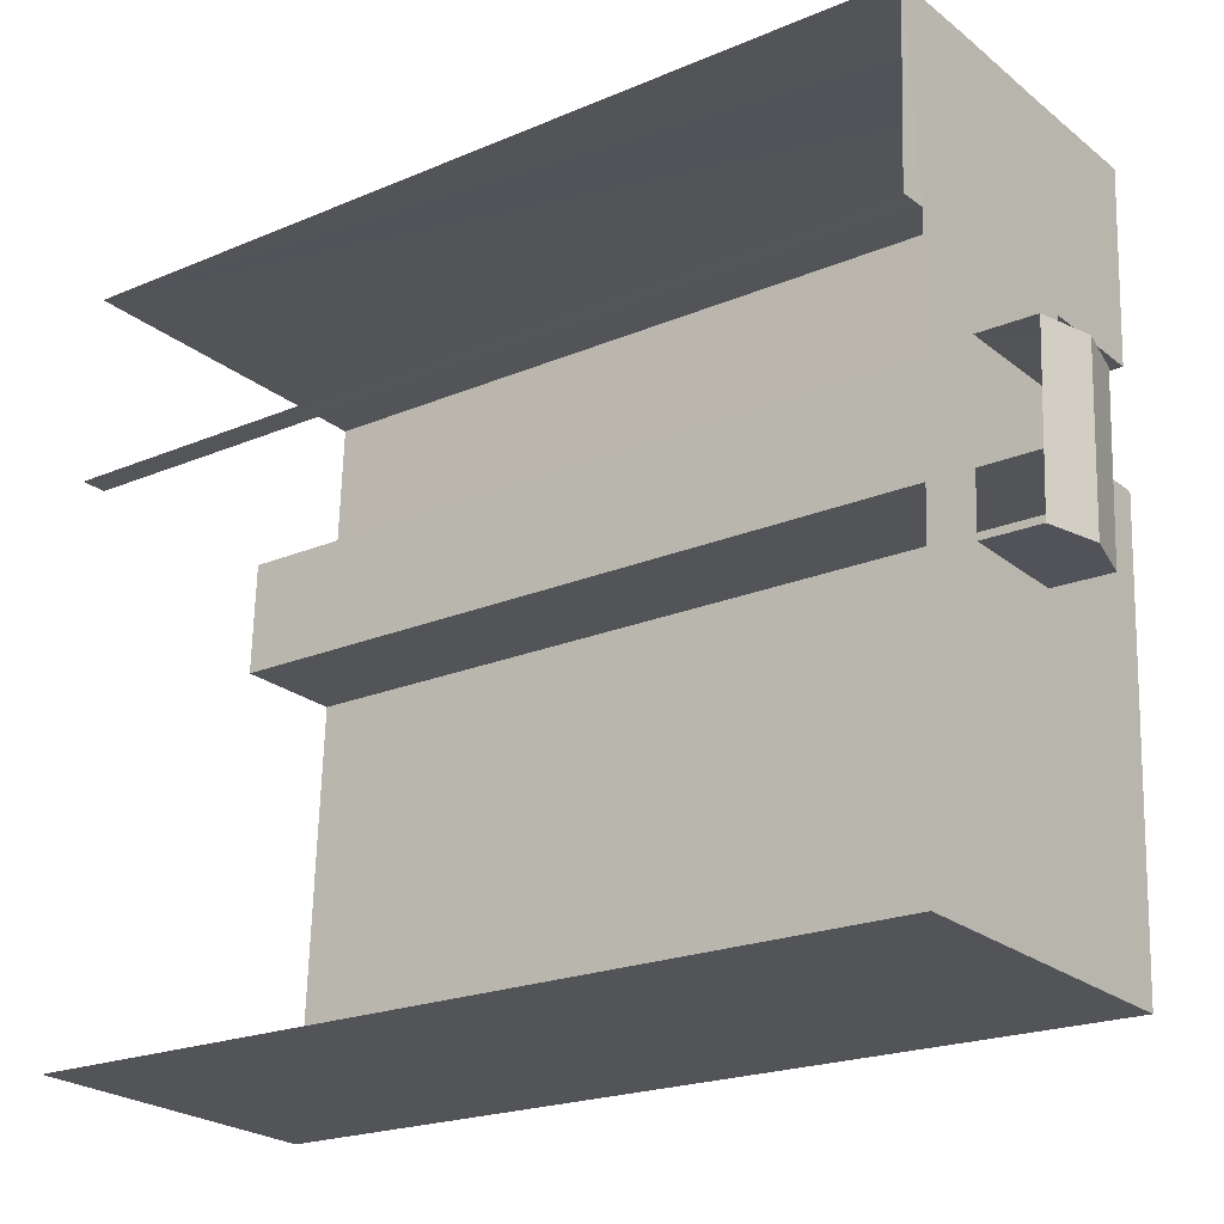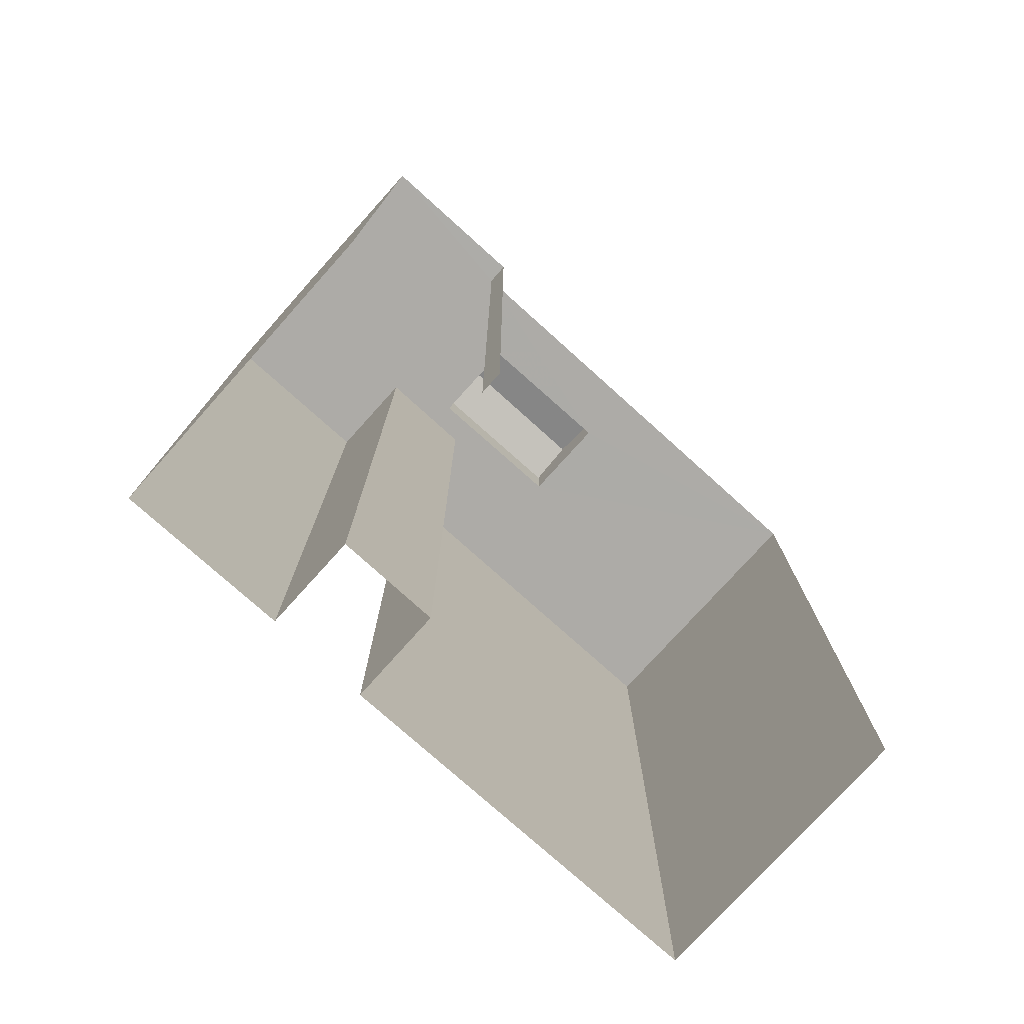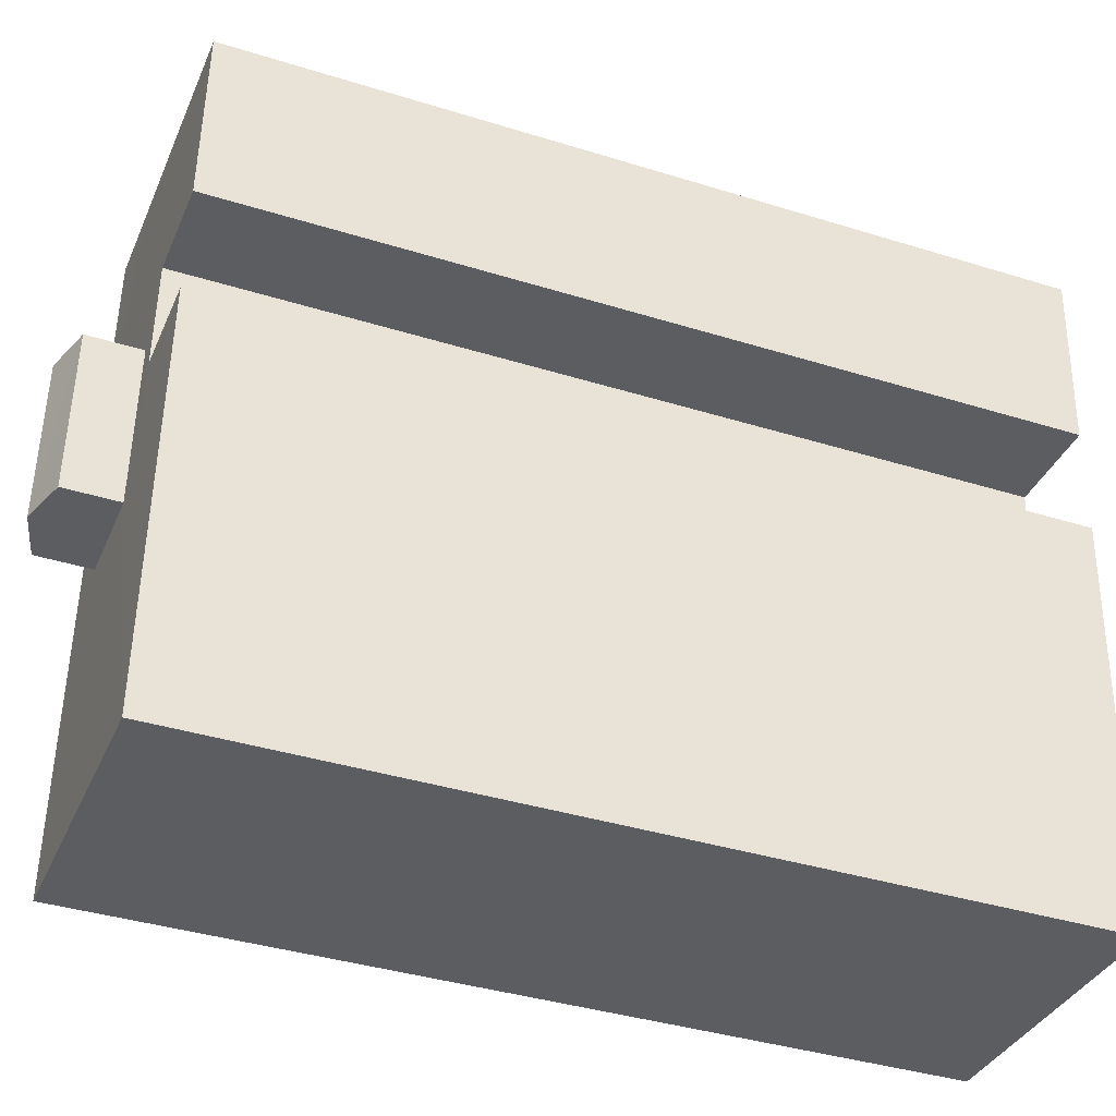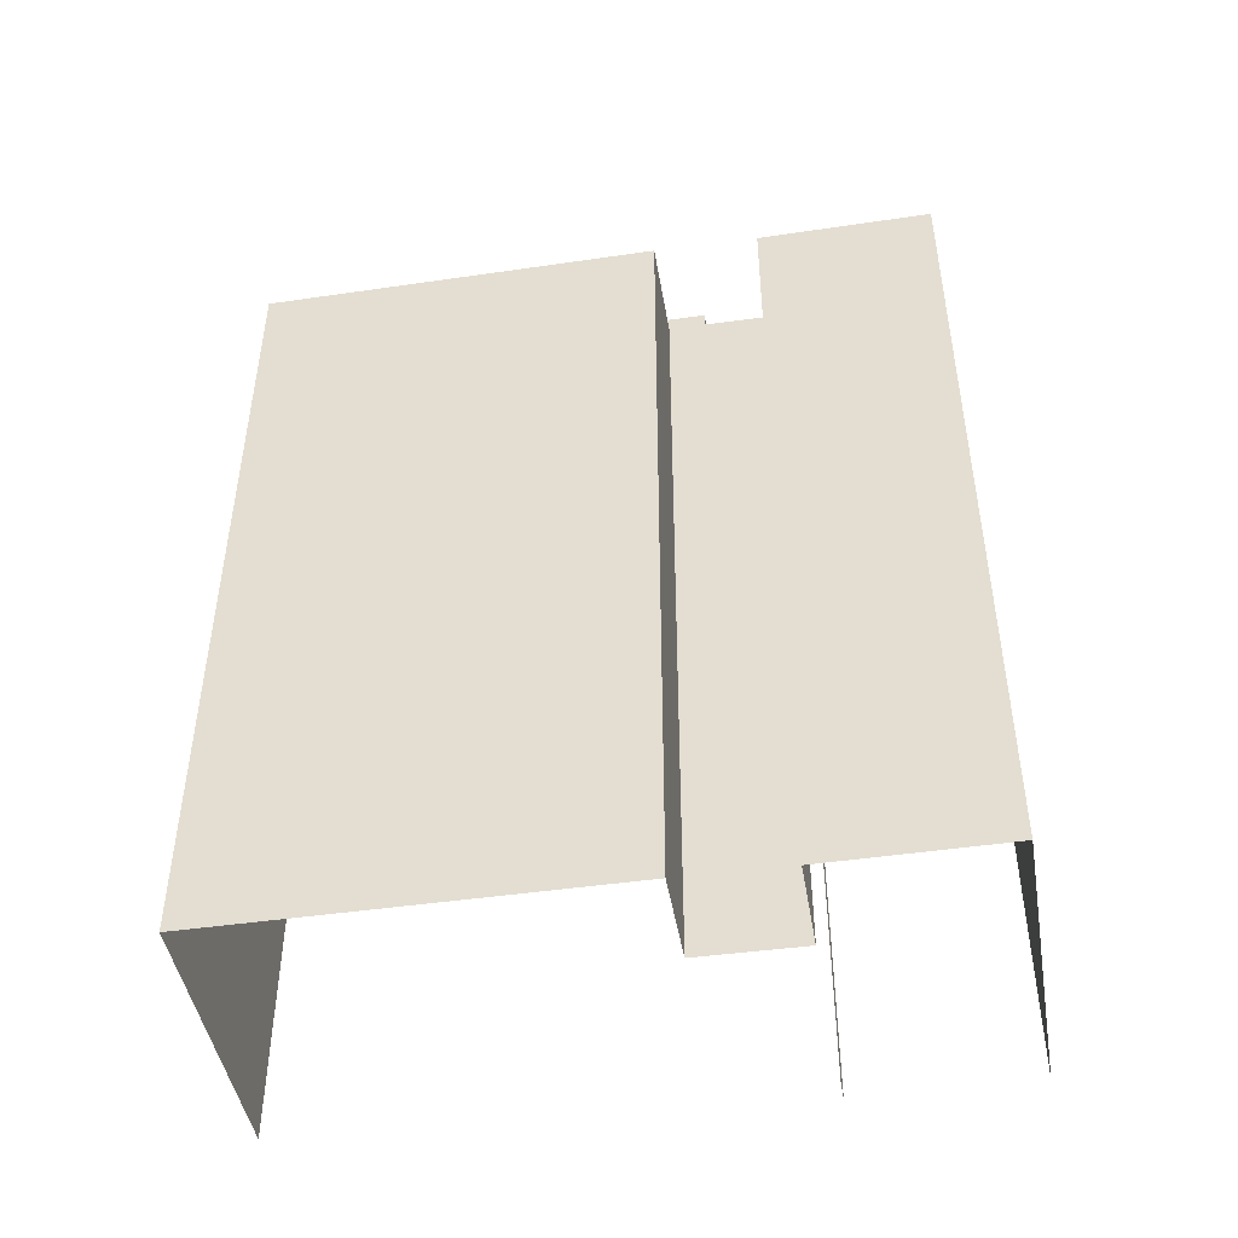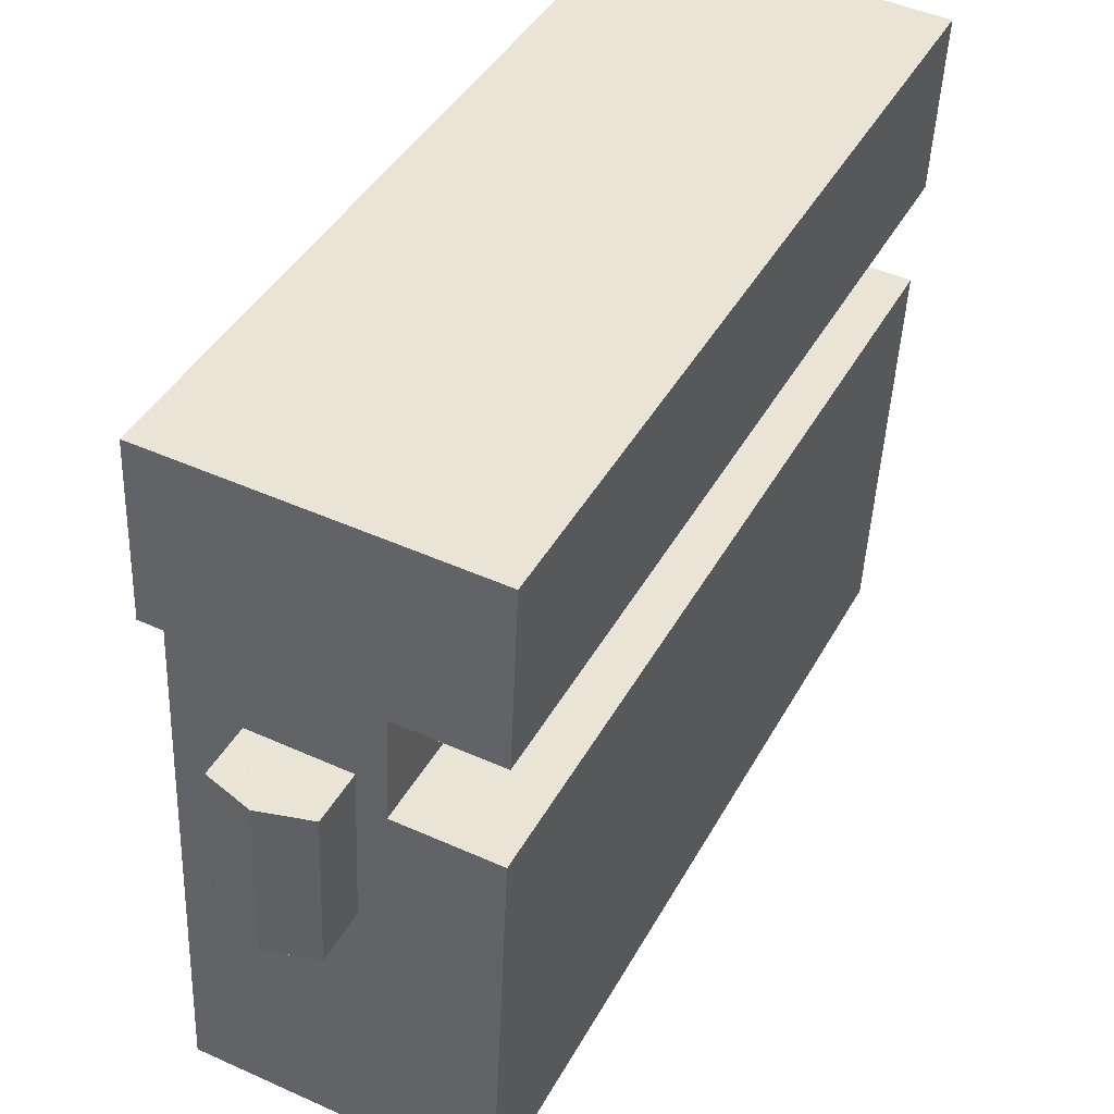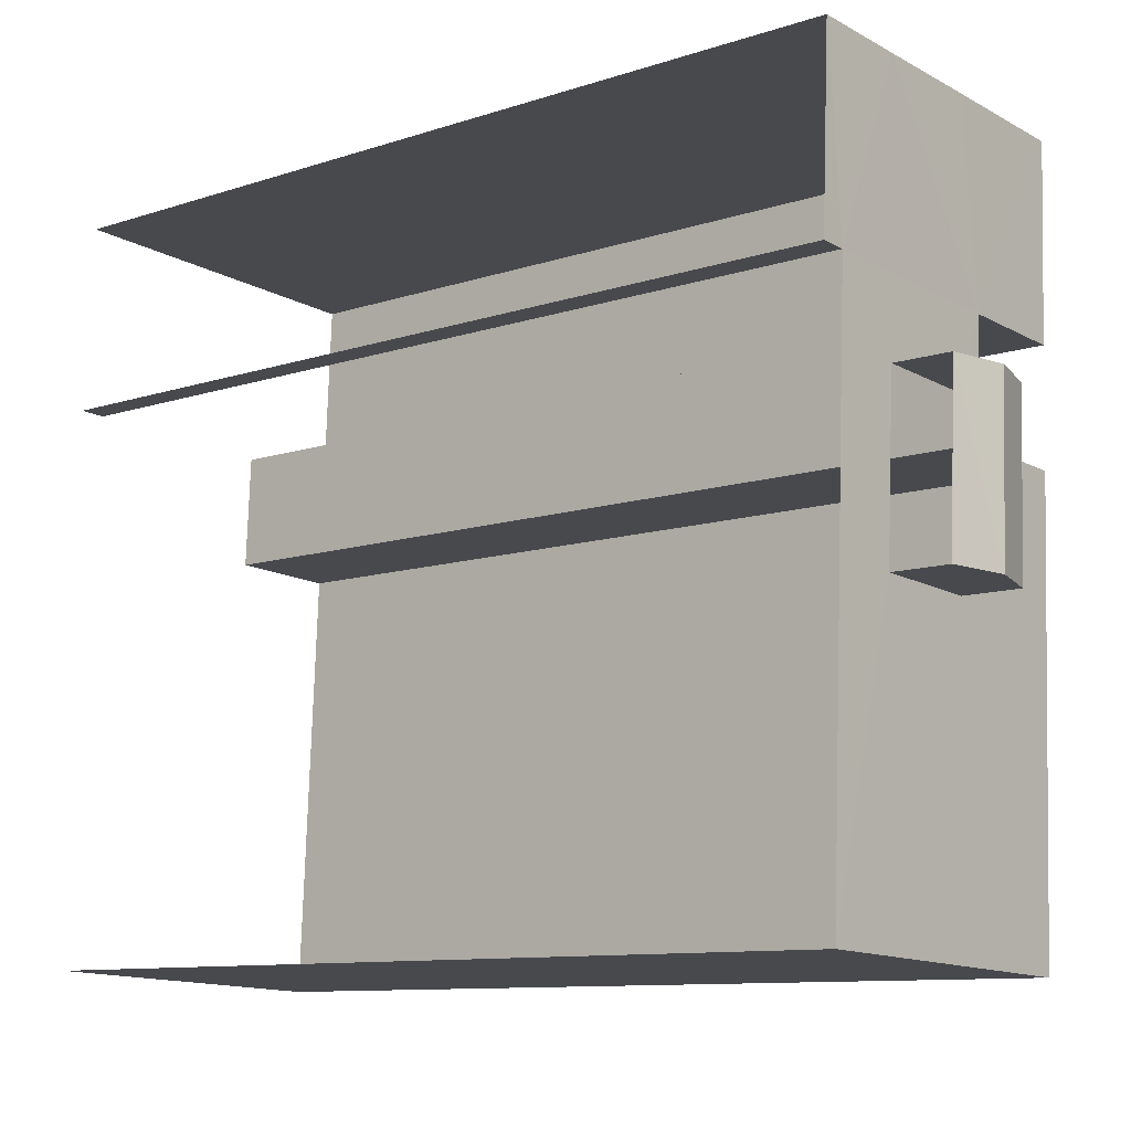
<metadata>
{"format":"obj","ext":"obj","renderer":"f3d","projection":"perspective","resolution":1024,"background":"white","views":[{"elev":-20.6,"azim":-52.2,"up":"+Y"},{"elev":-76.4,"azim":-134.7,"up":"+Z"},{"elev":-38.6,"azim":68.6,"up":"+Y"},{"elev":-46.0,"azim":96.8,"up":"+Z"},{"elev":41.5,"azim":26.6,"up":"+Y"},{"elev":-10.2,"azim":-50.0,"up":"+Y"}]}
</metadata>
<code>
v -3.722e+05 -1.037e+05 32.79
v -3.722e+05 -1.037e+05 32.79
v -3.722e+05 -1.037e+05 32.79
v -3.722e+05 -1.037e+05 32.79
v -3.722e+05 -1.037e+05 32.79
v -3.722e+05 -1.037e+05 32.79
v -3.722e+05 -1.037e+05 32.79
v -3.722e+05 -1.037e+05 32.79
v -3.722e+05 -1.037e+05 32.79
v -3.722e+05 -1.037e+05 32.79
v -3.722e+05 -1.037e+05 66.64
v -3.722e+05 -1.037e+05 66.64
v -3.722e+05 -1.037e+05 66.64
v -3.722e+05 -1.037e+05 66.64
v -3.722e+05 -1.037e+05 66.64
v -3.722e+05 -1.037e+05 66.64
v -3.722e+05 -1.037e+05 66.64
v -3.722e+05 -1.037e+05 66.64
v -3.722e+05 -1.037e+05 66.64
v -3.722e+05 -1.037e+05 66.64
v -3.722e+05 -1.037e+05 66.64
v -3.722e+05 -1.037e+05 66.64
v -3.722e+05 -1.037e+05 66.64
v -3.722e+05 -1.037e+05 66.64
v -3.722e+05 -1.037e+05 66.64
v -3.722e+05 -1.037e+05 66.64
v -3.722e+05 -1.037e+05 69.41
v -3.722e+05 -1.037e+05 68.83
v -3.722e+05 -1.037e+05 69.41
v -3.722e+05 -1.037e+05 68.83
v -3.722e+05 -1.037e+05 68.83
v -3.722e+05 -1.037e+05 68.83
f 1 2 3
f 4 5 6
f 4 7 5
f 2 8 3
f 9 7 10
f 3 10 4
f 8 10 3
f 7 4 10
f 18 10 8
f 18 21 10
f 22 7 9
f 20 22 9
f 25 32 31
f 26 25 31
f 11 12 13
f 14 15 16
f 16 15 17
f 18 14 16
f 12 19 13
f 20 21 22
f 17 13 23
f 13 19 24
f 21 24 22
f 21 18 25
f 16 17 23
f 25 18 16
f 26 23 13
f 24 21 13
f 21 25 26
f 21 26 13
f 27 28 29
f 27 30 28
f 31 32 27
f 29 31 27
f 15 1 3
f 17 15 3
f 13 3 4
f 13 17 3
f 12 6 5
f 12 11 6
f 28 23 29
f 23 26 29
f 26 31 29
f 32 25 27
f 25 16 27
f 16 30 27
f 23 28 30
f 16 23 30
f 14 2 1
f 15 14 1
f 18 8 2
f 14 18 2
f 24 7 22
f 5 7 19
f 12 5 19
f 7 24 19
f 20 9 10
f 21 20 10
f 11 4 6
f 11 13 4

</code>
